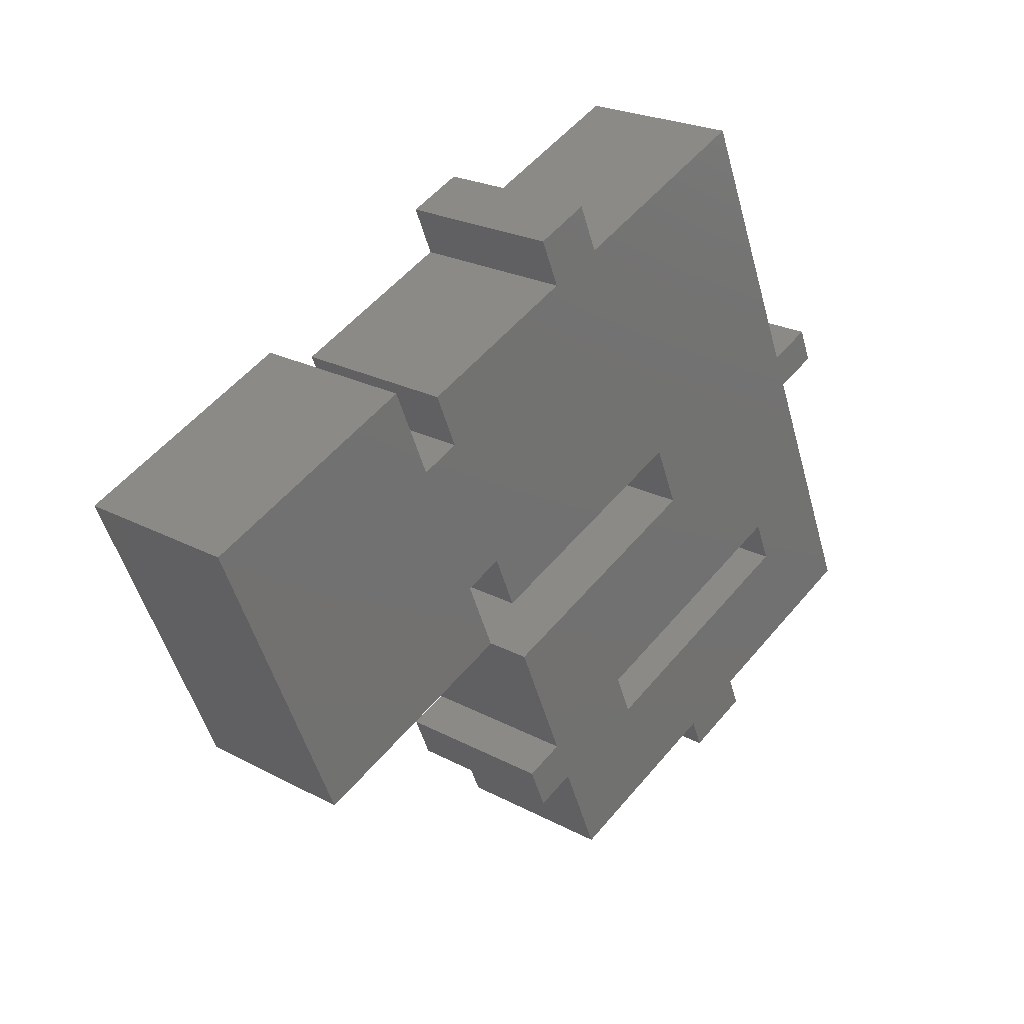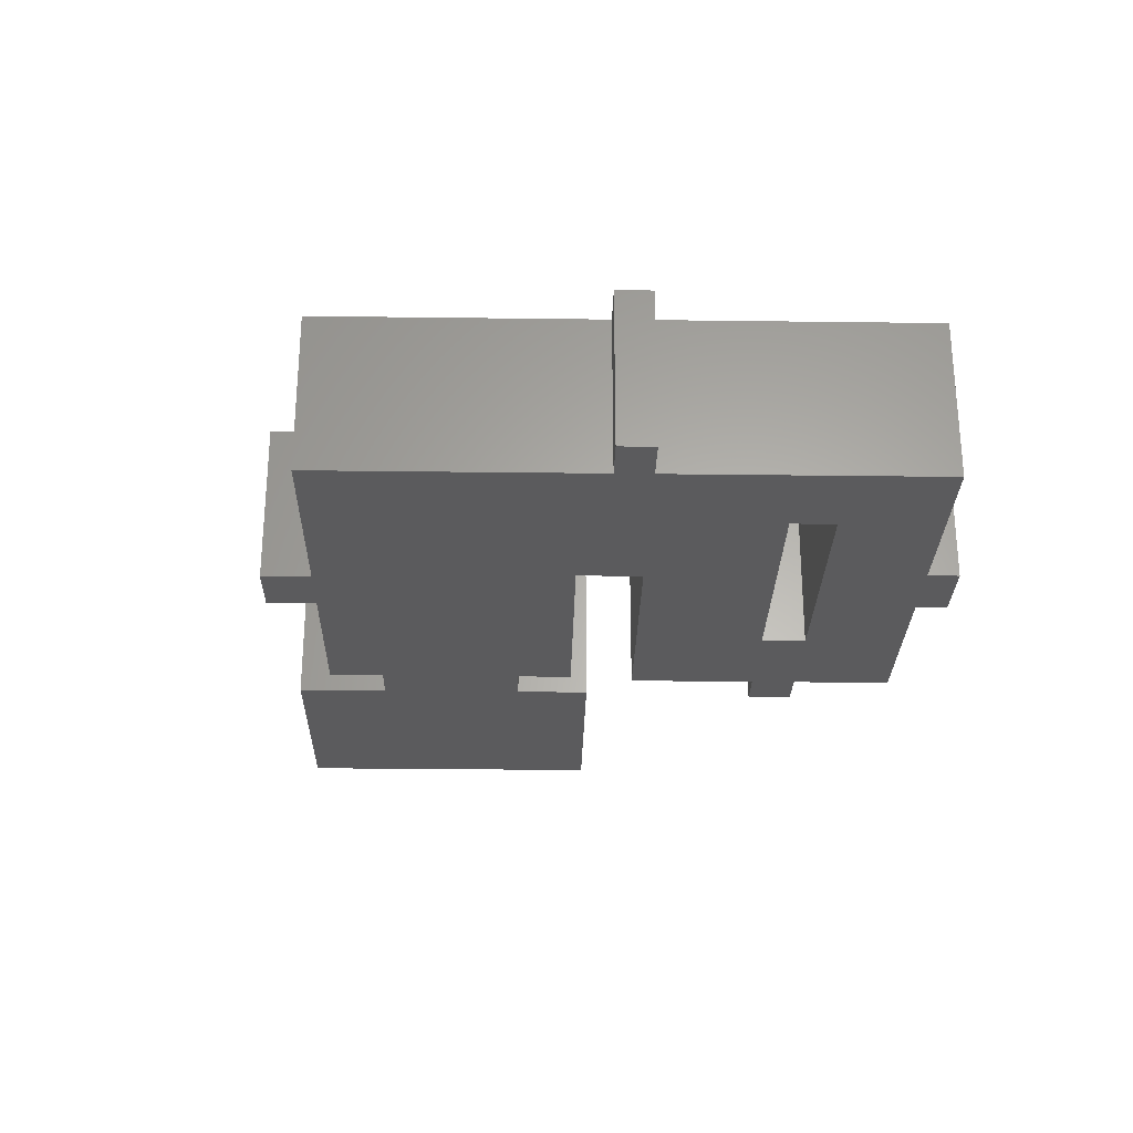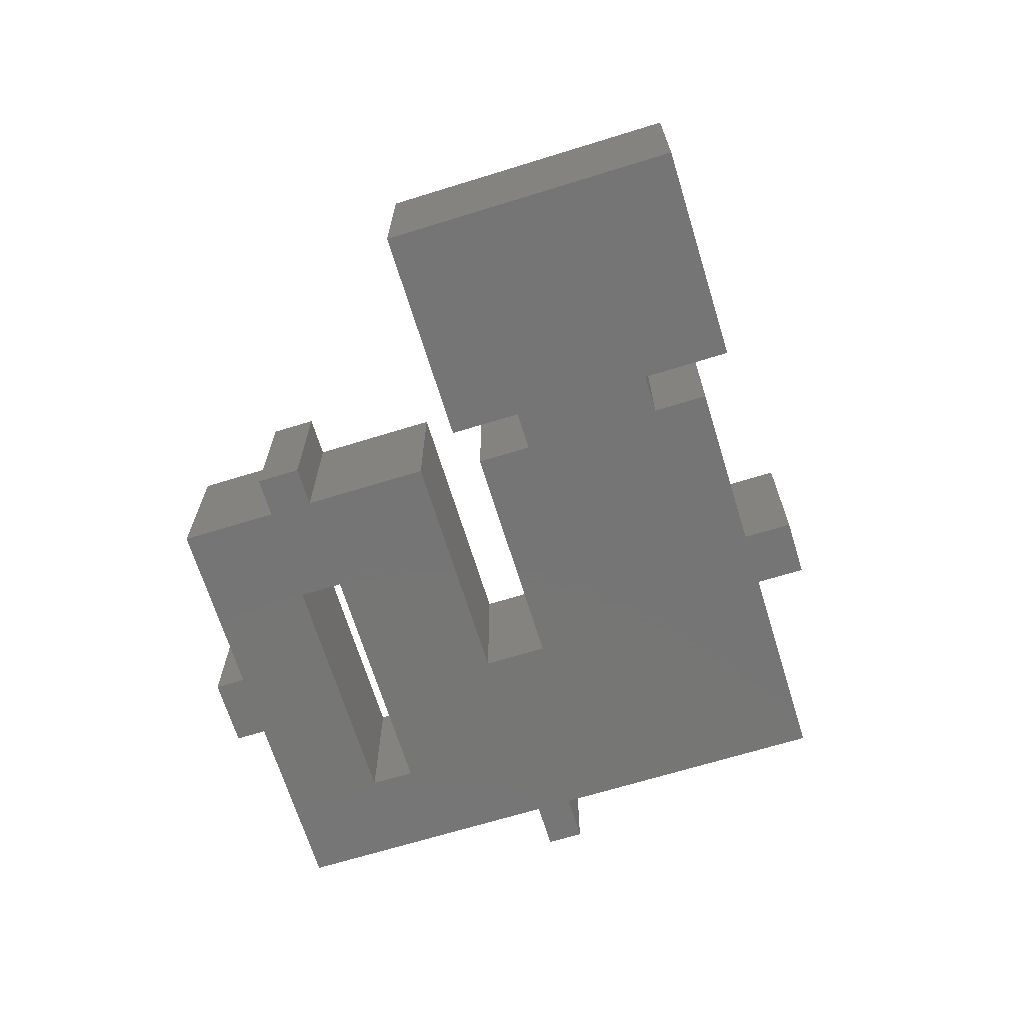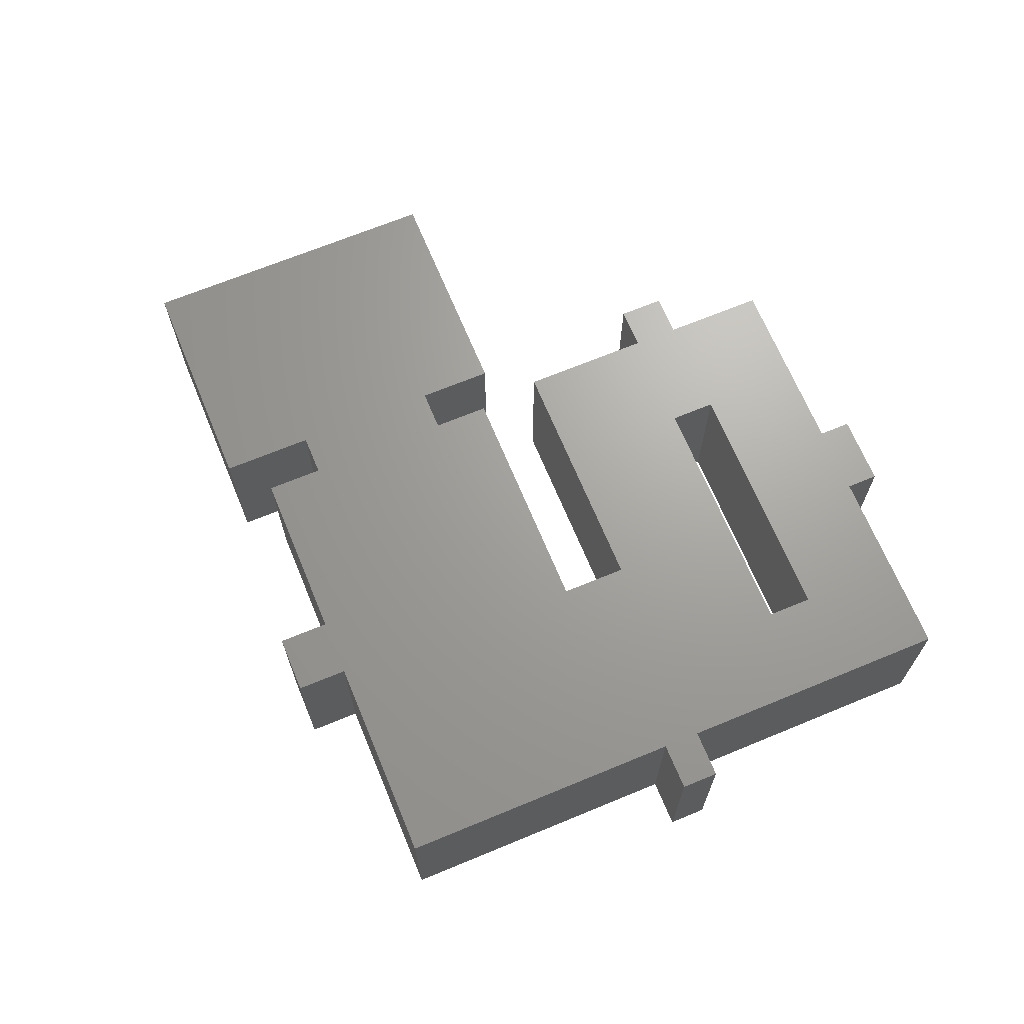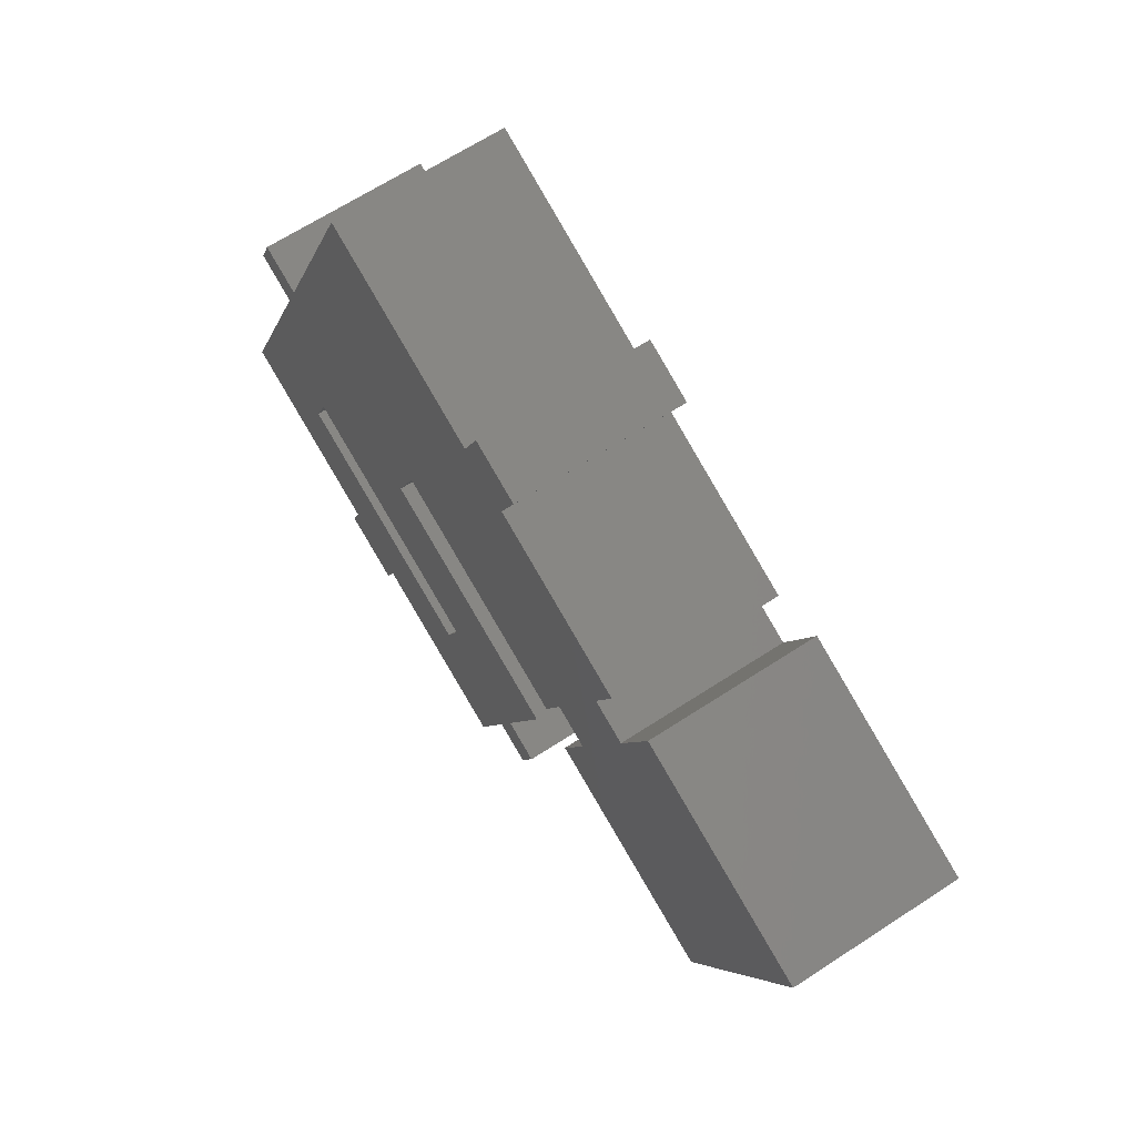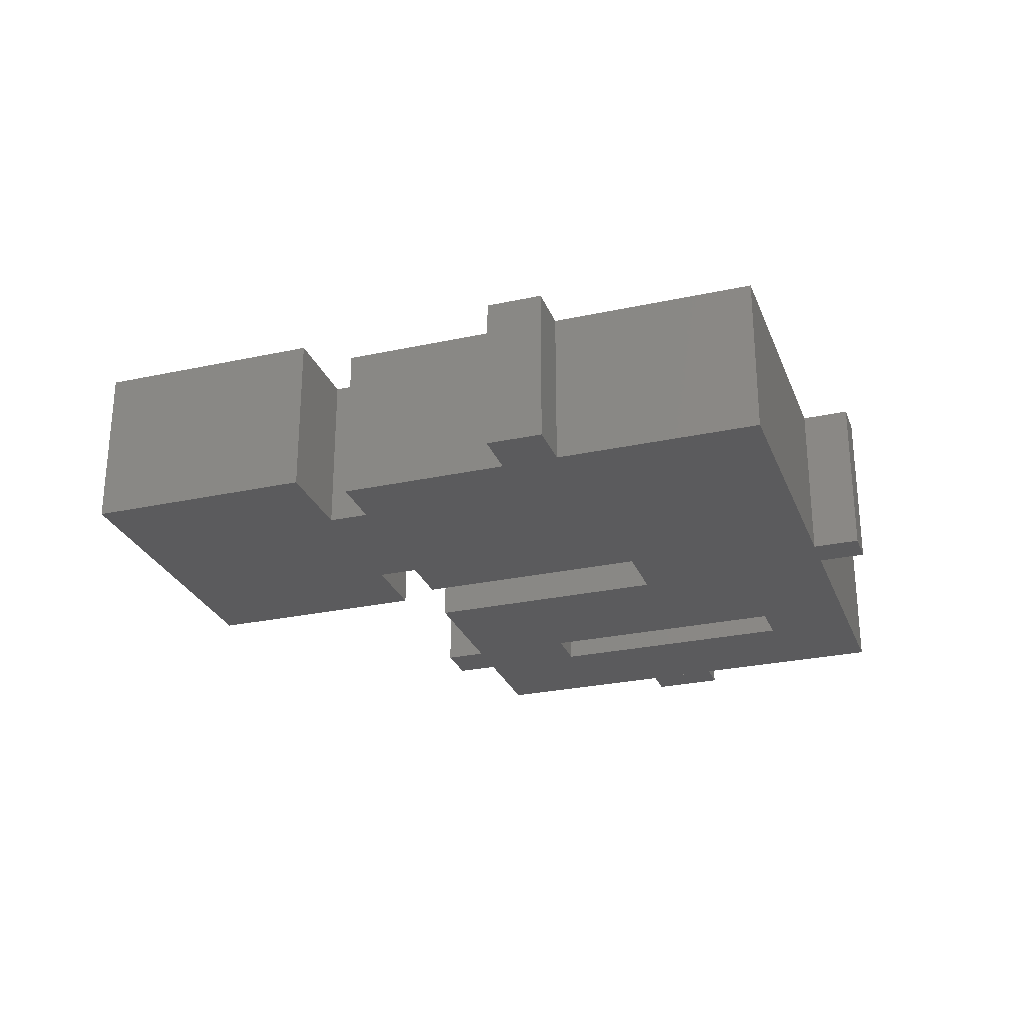
<metadata>
{"format":"stl","ext":"stl","renderer":"f3d","projection":"perspective","resolution":1024,"background":"white","views":[{"elev":22.9,"azim":132.4,"up":"+Y"},{"elev":-27.2,"azim":-113.8,"up":"+Z"},{"elev":-68.0,"azim":84.5,"up":"+Z"},{"elev":68.0,"azim":-135.2,"up":"+Z"},{"elev":65.6,"azim":56.7,"up":"+Y"},{"elev":-27.2,"azim":175.9,"up":"+Z"}]}
</metadata>
<code>
# stl→obj: 102 verts, 156 faces
v 11.7 2.459 -1.65
v 14.63 9.468 -1.65
v 9.505 11.61 -1.65
v 6.576 4.6 -1.65
v 11.7 2.459 2.355
v 14.63 9.468 2.355
v 6.576 4.6 2.355
v 9.505 11.61 2.355
v 7.275 6.273 -1.65
v 7.275 6.273 2.355
v 8.64 9.539 2.355
v 8.64 9.539 -1.65
v 7.725 9.921 2.355
v 7.725 9.921 -1.65
v 6.36 6.655 -1.65
v 6.36 6.655 2.355
v 8.256 11.19 2.355
v 8.256 11.19 -1.65
v 0.8624 7.467 -1.65
v 2.072 10.36 -1.65
v -2.898 12.44 -1.65
v -4.107 9.543 -1.65
v 4.335 12.83 2.355
v 4.335 12.83 -1.65
v 5.832 5.39 -1.65
v 5.832 5.39 2.355
v 0.4325 7.646 -1.65
v 0.4325 7.646 2.355
v 4.959 9.15 -1.65
v 4.959 9.15 -0.161
v 3.004 9.966 -0.161
v 3.004 9.966 -1.65
v 3.499 11.15 -0.161
v 3.499 11.15 -1.65
v 5.454 10.33 -0.161
v 5.454 10.33 -1.65
v 1.658 10.53 -1.65
v 1.658 10.53 -0.161
v -0.3528 11.37 -0.161
v -0.3528 11.37 -1.65
v 0.1421 12.55 -0.161
v 0.1421 12.55 -1.65
v 2.152 11.71 -0.161
v 2.152 11.71 -1.65
v 4.809 13.97 2.355
v 4.809 13.97 -1.65
v 3.505 14.51 2.355
v 3.505 14.51 -1.65
v 3.031 13.38 2.355
v 3.031 13.38 -1.65
v -1.683 15.35 2.355
v -1.683 15.35 -1.65
v -0.1879 6.161 -1.65
v -0.1879 6.161 2.355
v -4.107 9.543 2.355
v -5.802 8.507 -1.65
v -5.802 8.507 2.355
v -4.728 8.058 2.355
v -4.728 8.058 -1.65
v -5.454 9.34 -1.65
v -5.454 9.34 2.355
v -4.38 8.891 -1.65
v -4.38 8.891 2.355
v -7.33 1.828 2.355
v -7.33 1.828 -1.65
v 5.408 3.823 -1.65
v 5.408 3.823 2.355
v -5.953 5.124 -1.65
v -1.413 3.228 -1.65
v 4.183 0.89 -1.65
v 4.183 0.89 2.355
v 1.853 1.863 -1.65
v -3.9 4.266 -1.65
v -3.9 4.266 2.355
v 1.853 1.863 2.355
v 5.111 0.5022 -1.65
v 5.111 0.5022 2.355
v 4.686 -0.5148 -1.65
v 4.686 -0.5148 2.355
v 3.758 -0.127 -1.65
v 3.758 -0.127 2.355
v 2.806 -2.406 -1.65
v 2.806 -2.406 2.355
v 1.428 0.8464 2.355
v 1.428 0.8464 -1.65
v -4.324 3.249 2.355
v -4.324 3.249 -1.65
v -6.378 4.107 -1.65
v -1.361 -0.6659 -1.65
v -1.361 -0.6659 2.355
v -1.66 -1.383 -1.65
v -1.66 -1.383 2.355
v -3.243 -0.7217 -1.65
v -3.243 -0.7217 2.355
v -2.944 -0.004711 -1.65
v -2.944 -0.004711 2.355
v 0.4755 -1.433 2.355
v -5.277 0.97 2.355
v -2.674 7.2 2.355
v 3.078 4.797 2.355
v 3.287 13.27 -1.65
v 7.042 8.286 -1.65
f 1 2 3
f 1 3 4
f 2 1 5
f 2 5 6
f 1 4 7
f 1 7 5
f 2 6 8
f 2 8 3
f 7 4 9
f 7 9 10
f 3 8 11
f 3 11 12
f 12 11 13
f 12 13 14
f 10 9 15
f 10 15 16
f 14 15 9
f 14 9 12
f 14 13 17
f 14 17 18
f 19 20 21
f 19 21 22
f 18 17 23
f 18 23 24
f 16 15 25
f 16 25 26
f 26 25 27
f 26 27 28
f 29 30 31
f 29 31 32
f 32 31 33
f 32 33 34
f 34 33 35
f 34 35 36
f 36 35 30
f 36 30 29
f 32 34 36
f 32 36 29
f 33 31 30
f 33 30 35
f 37 38 39
f 37 39 40
f 40 39 41
f 40 41 42
f 42 41 43
f 42 43 44
f 44 43 38
f 44 38 37
f 40 42 44
f 40 44 37
f 41 39 38
f 41 38 43
f 24 23 45
f 24 45 46
f 46 45 47
f 46 47 48
f 48 47 49
f 48 49 50
f 50 49 51
f 50 51 52
f 46 48 50
f 46 50 24
f 28 27 53
f 28 53 54
f 22 52 51
f 22 51 55
f 56 57 58
f 56 58 59
f 60 61 57
f 60 57 56
f 62 63 61
f 62 61 60
f 22 55 63
f 22 63 62
f 59 58 64
f 59 64 65
f 54 53 66
f 54 66 67
f 53 27 22
f 53 22 59
f 59 62 60
f 59 60 56
f 53 59 68
f 53 68 69
f 53 69 70
f 53 70 66
f 67 66 70
f 67 70 71
f 72 73 74
f 72 74 75
f 71 70 76
f 71 76 77
f 77 76 78
f 77 78 79
f 79 78 80
f 79 80 81
f 81 80 82
f 81 82 83
f 72 75 84
f 72 84 85
f 72 85 80
f 72 80 70
f 85 84 86
f 85 86 87
f 87 86 74
f 87 74 73
f 82 80 88
f 82 88 65
f 83 82 89
f 83 89 90
f 87 73 68
f 87 68 88
f 70 80 78
f 70 78 76
f 90 89 91
f 90 91 92
f 92 91 93
f 92 93 94
f 94 93 95
f 94 95 96
f 96 95 65
f 96 65 64
f 89 95 93
f 89 93 91
f 77 79 81
f 77 81 71
f 92 94 96
f 92 96 90
f 57 61 63
f 57 63 58
f 28 54 58
f 28 58 55
f 23 49 47
f 23 47 45
f 11 10 16
f 11 16 13
f 7 8 6
f 7 6 5
f 86 84 97
f 86 97 98
f 75 74 99
f 75 99 100
f 64 58 99
f 64 99 98
f 75 100 67
f 75 67 71
f 75 71 83
f 75 83 97
f 20 101 52
f 20 52 21
f 102 18 101
f 102 101 20
f 25 102 20
f 25 20 19
f 55 51 17
f 55 17 26

</code>
